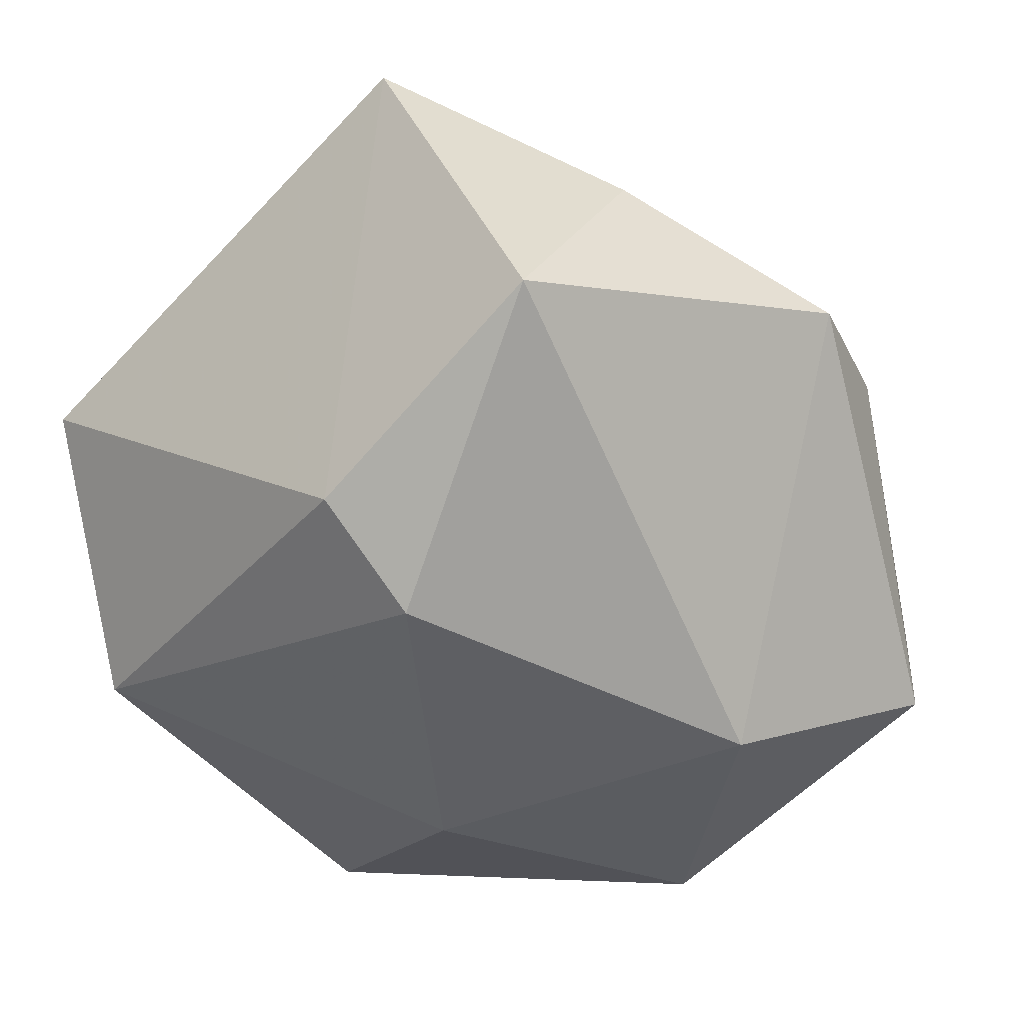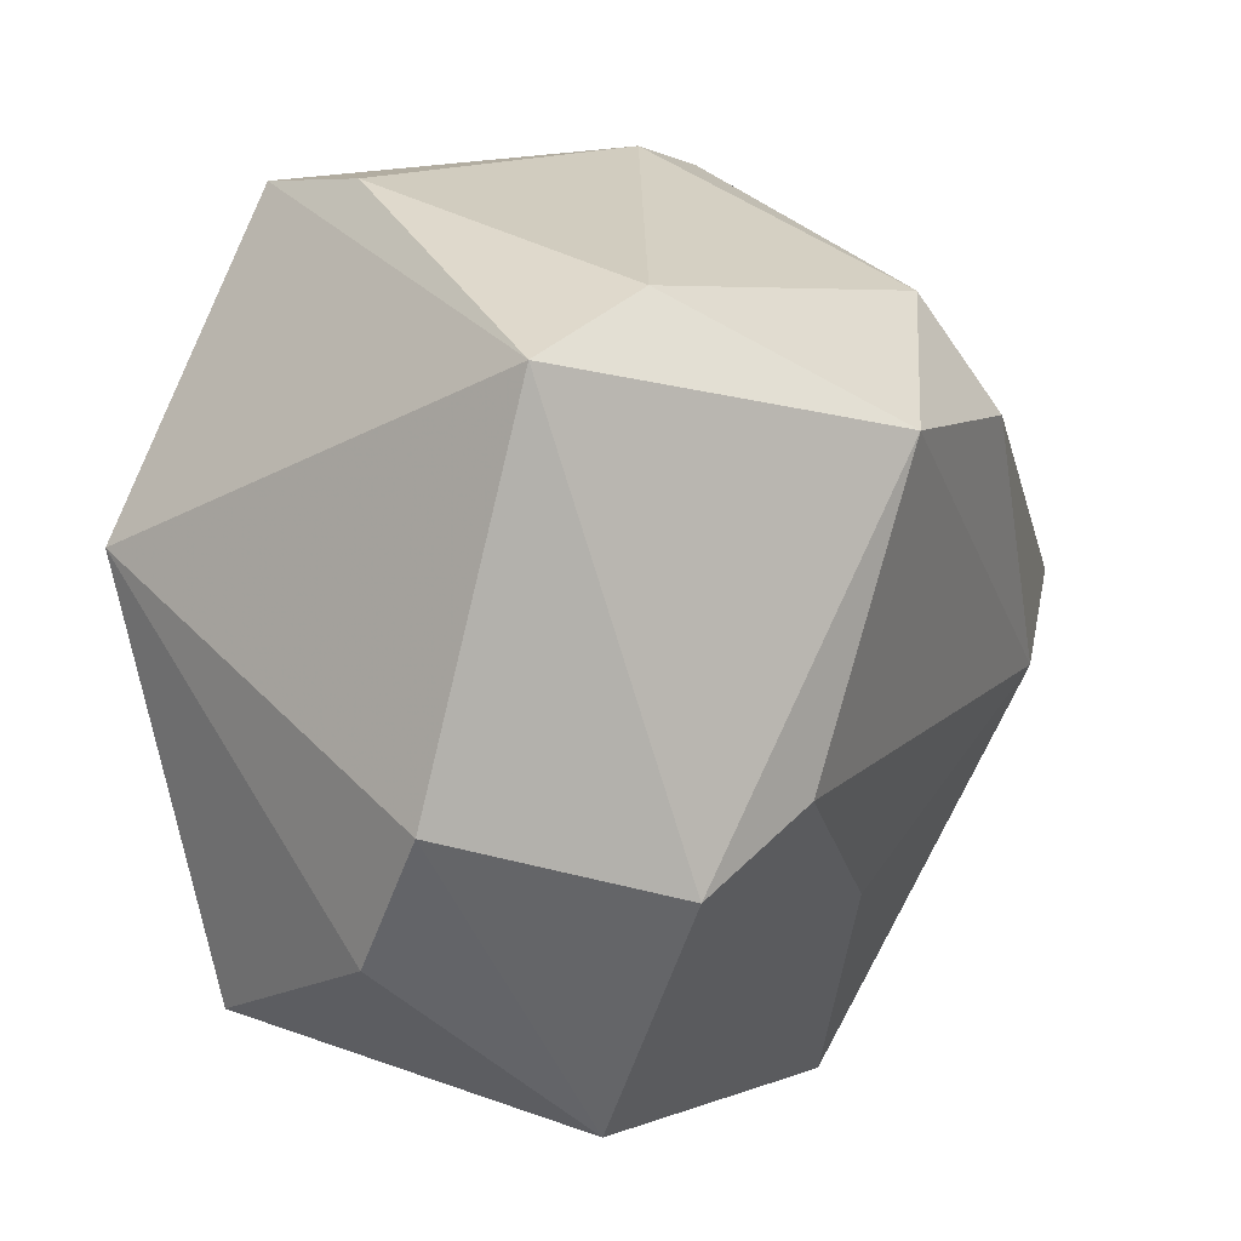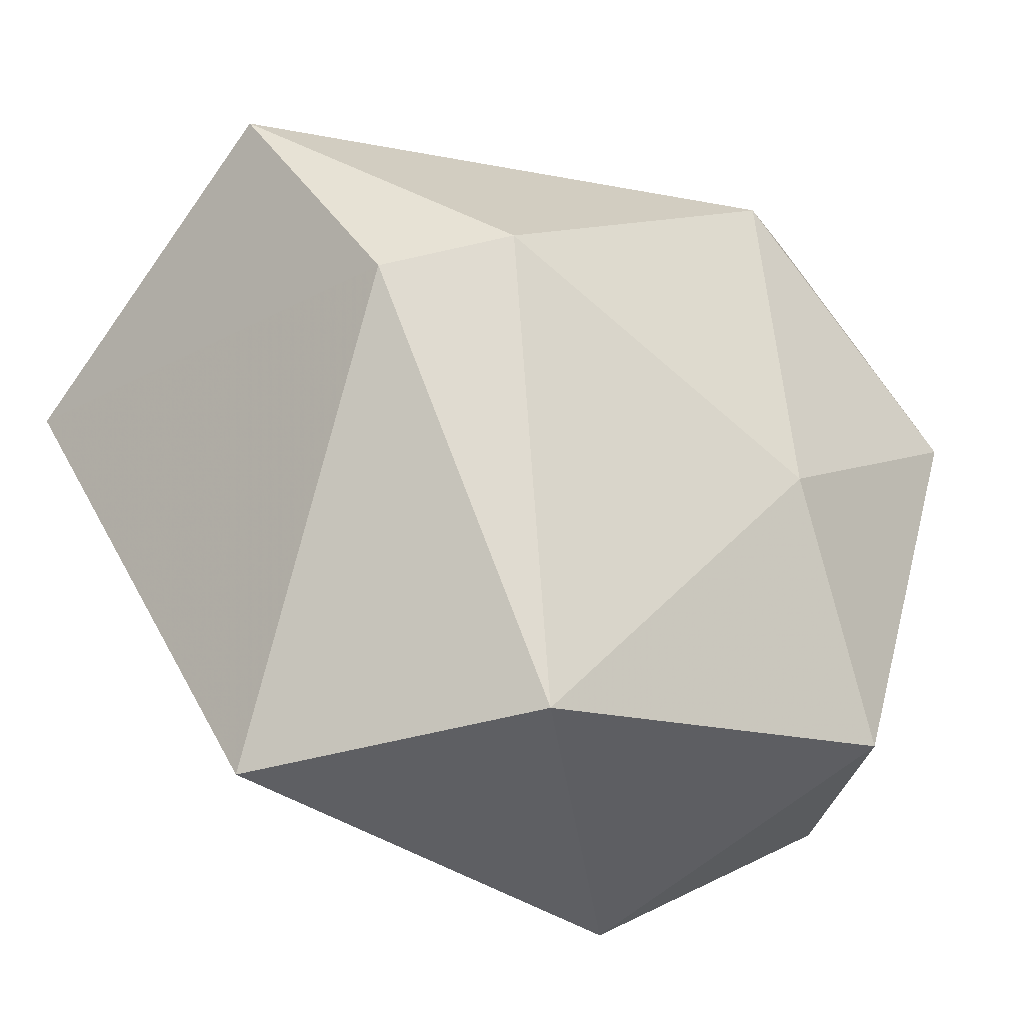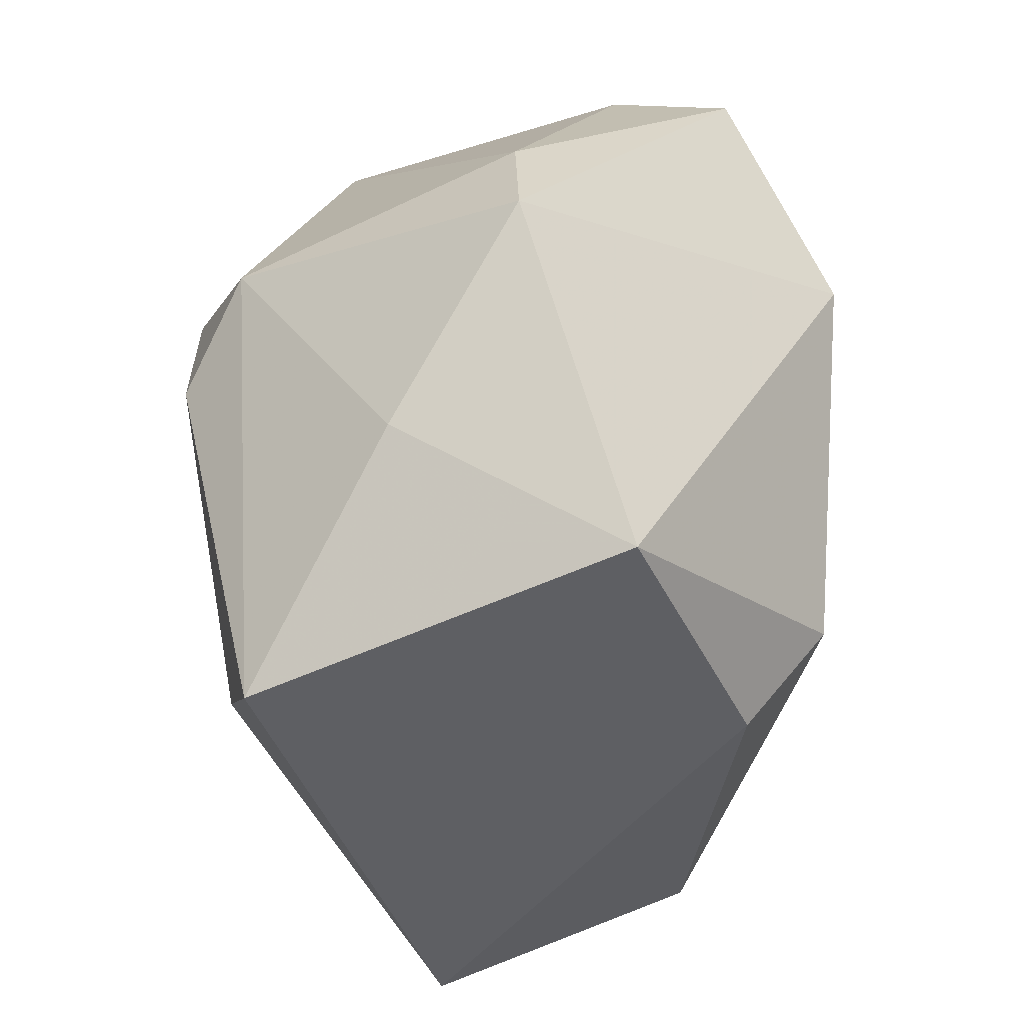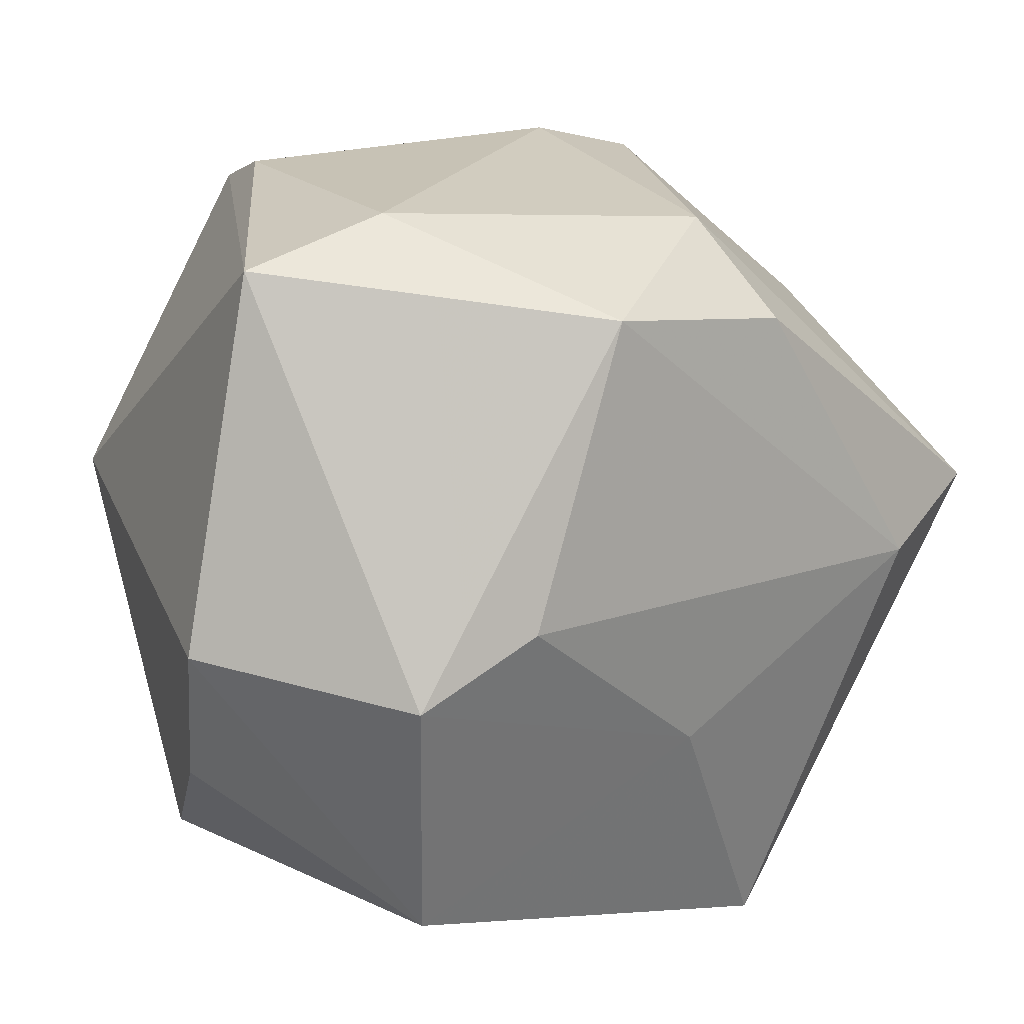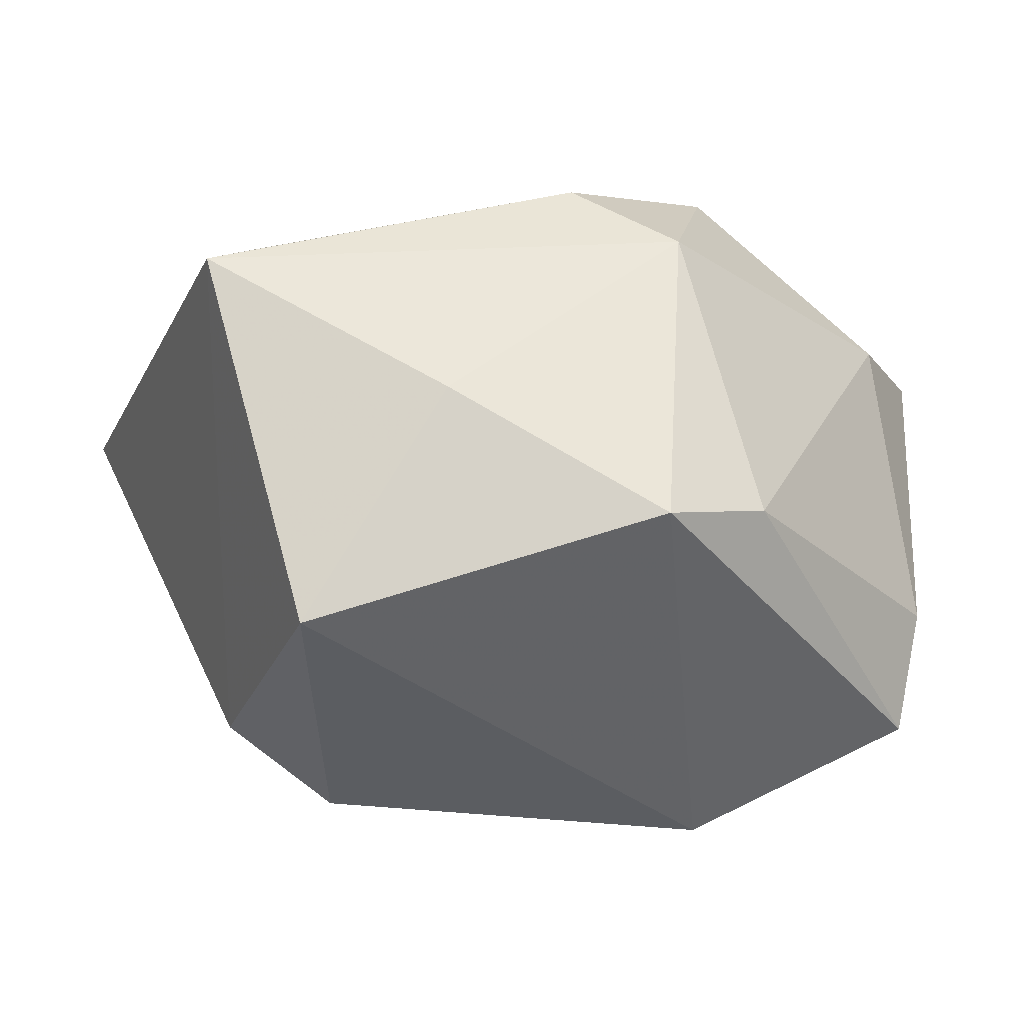
<metadata>
{"format":"obj","ext":"obj","renderer":"f3d","projection":"perspective","resolution":1024,"background":"white","views":[{"elev":-38.5,"azim":114.3,"up":"+Z"},{"elev":0.0,"azim":-63.4,"up":"+Y"},{"elev":-41.7,"azim":140.5,"up":"+Y"},{"elev":29.2,"azim":89.8,"up":"+Y"},{"elev":-4.7,"azim":-39.2,"up":"+Y"},{"elev":-0.7,"azim":139.6,"up":"+Z"}]}
</metadata>
<code>
v -0.02776 -0.03641 -0.02554
v -0.009828 -0.01388 -0.03469
v 0.002624 0.03115 0.03202
v 0.02885 0.000166 -0.03251
v -0.04075 -0.03037 -0.002733
v -0.01811 -0.04733 0.009307
v -0.01932 -0.0159 0.03078
v 0.01323 -0.04733 -0.0193
v -0.03261 0.02874 0.02111
v -0.04749 0.02135 0.01744
v 0.005648 0.04738 0.001226
v -0.02282 0.04184 -0.02403
v 0.03466 0.02911 0.01429
v 0.03532 -0.004538 0.03201
v -0.01468 0.01678 0.03904
v -0.03025 -0.02423 0.02498
v -0.02762 0.0406 -0.01096
v 0.03093 -0.04733 0.009958
v -0.04681 -0.01822 0.00635
v -0.03601 0.006763 -0.03323
v 0.03978 -0.004393 -0.0234
v -0.005052 0.02559 -0.03593
v 0.01968 0.0474 0.0008913
v 0.04954 0.02321 -0.01055
v 0.04954 0.005599 0.02883
v 0.008686 0.01959 0.03834
v 0.008824 -0.02661 0.02388
f 23 22 12
f 6 8 18
f 1 8 6
f 10 16 15
f 2 22 4
f 4 8 2
f 2 8 1
f 4 22 24
f 22 23 24
f 26 3 15
f 25 3 26
f 18 25 14
f 25 26 14
f 14 26 15
f 27 6 18
f 16 6 27
f 18 14 27
f 11 23 12
f 11 3 23
f 20 10 12
f 12 22 20
f 22 2 20
f 20 2 1
f 25 24 13
f 13 24 23
f 13 3 25
f 23 3 13
f 4 24 21
f 21 8 4
f 18 8 21
f 21 25 18
f 21 24 25
f 16 10 19
f 19 6 16
f 10 20 19
f 16 27 7
f 15 16 7
f 7 27 14
f 7 14 15
f 12 10 17
f 17 11 12
f 3 11 9
f 9 10 15
f 15 3 9
f 9 17 10
f 11 17 9
f 1 6 5
f 6 19 5
f 5 20 1
f 5 19 20

</code>
